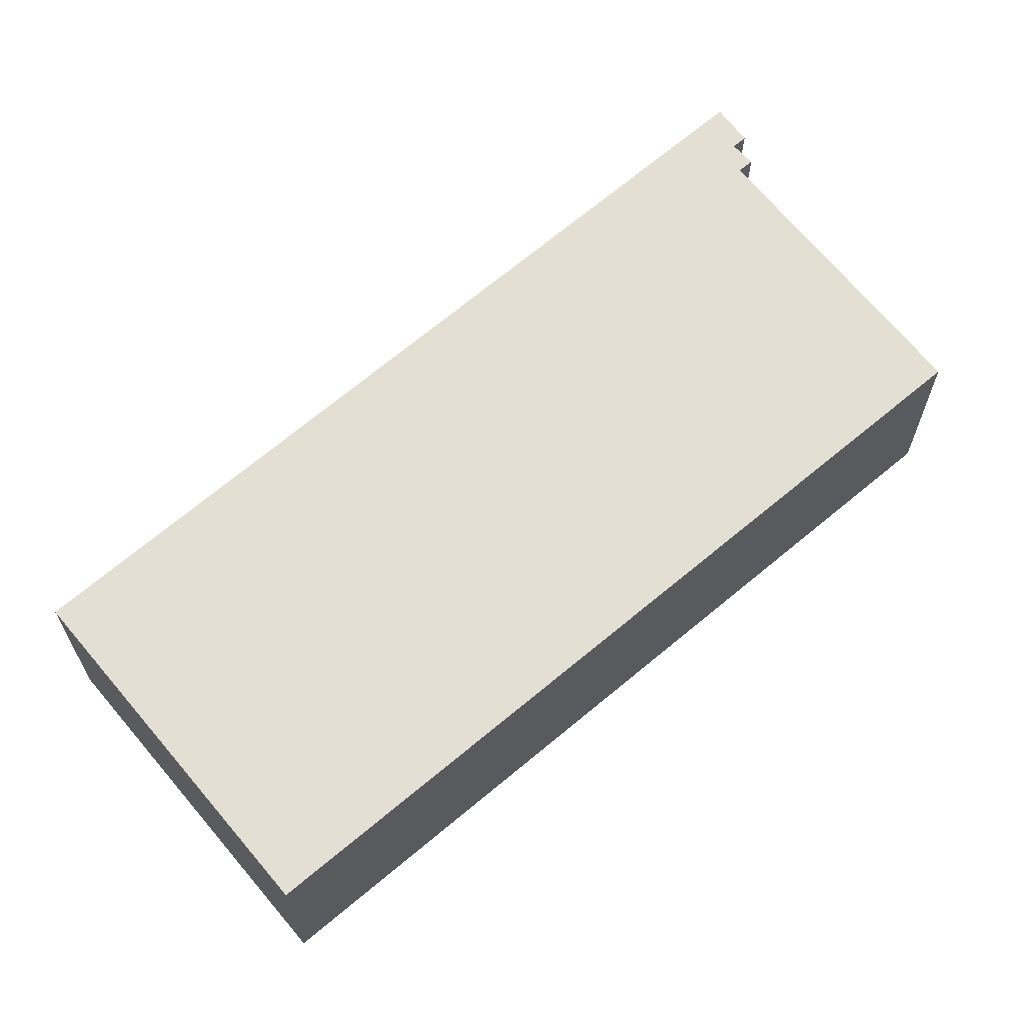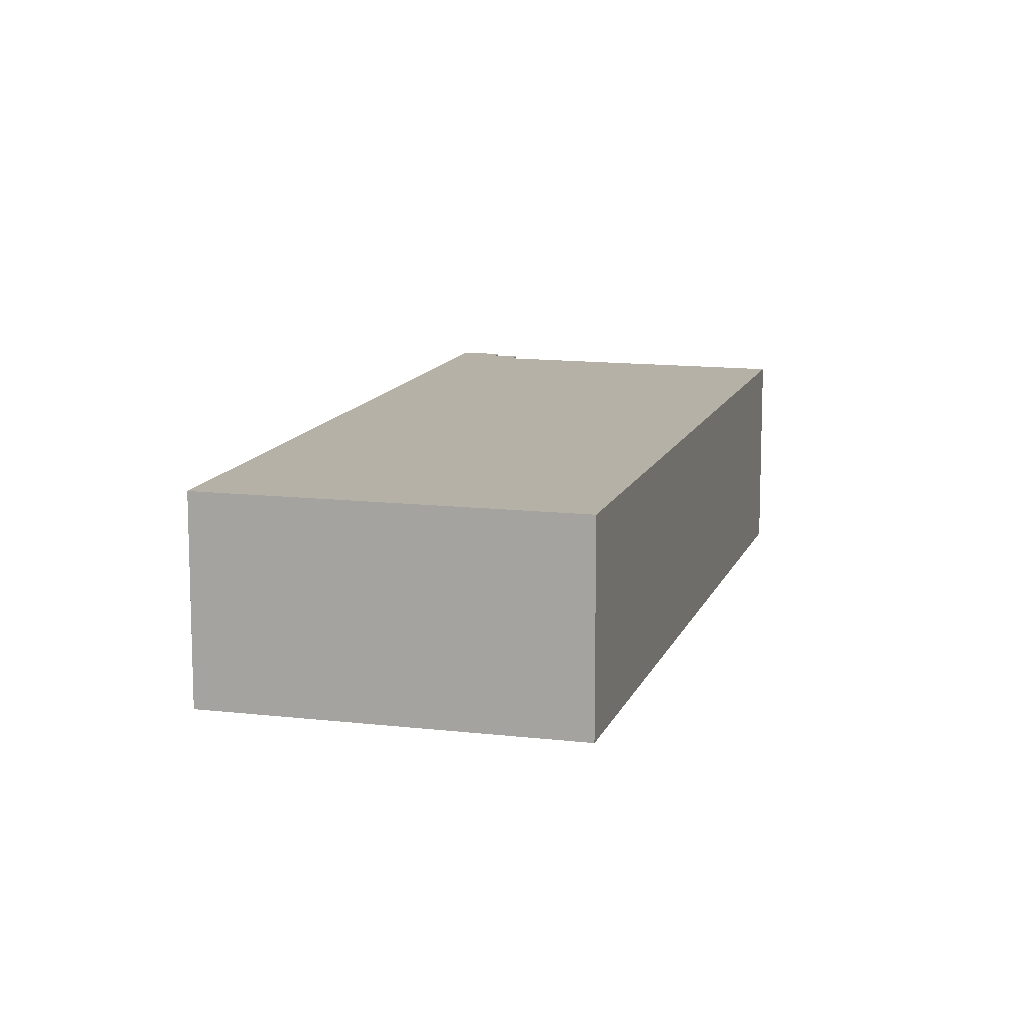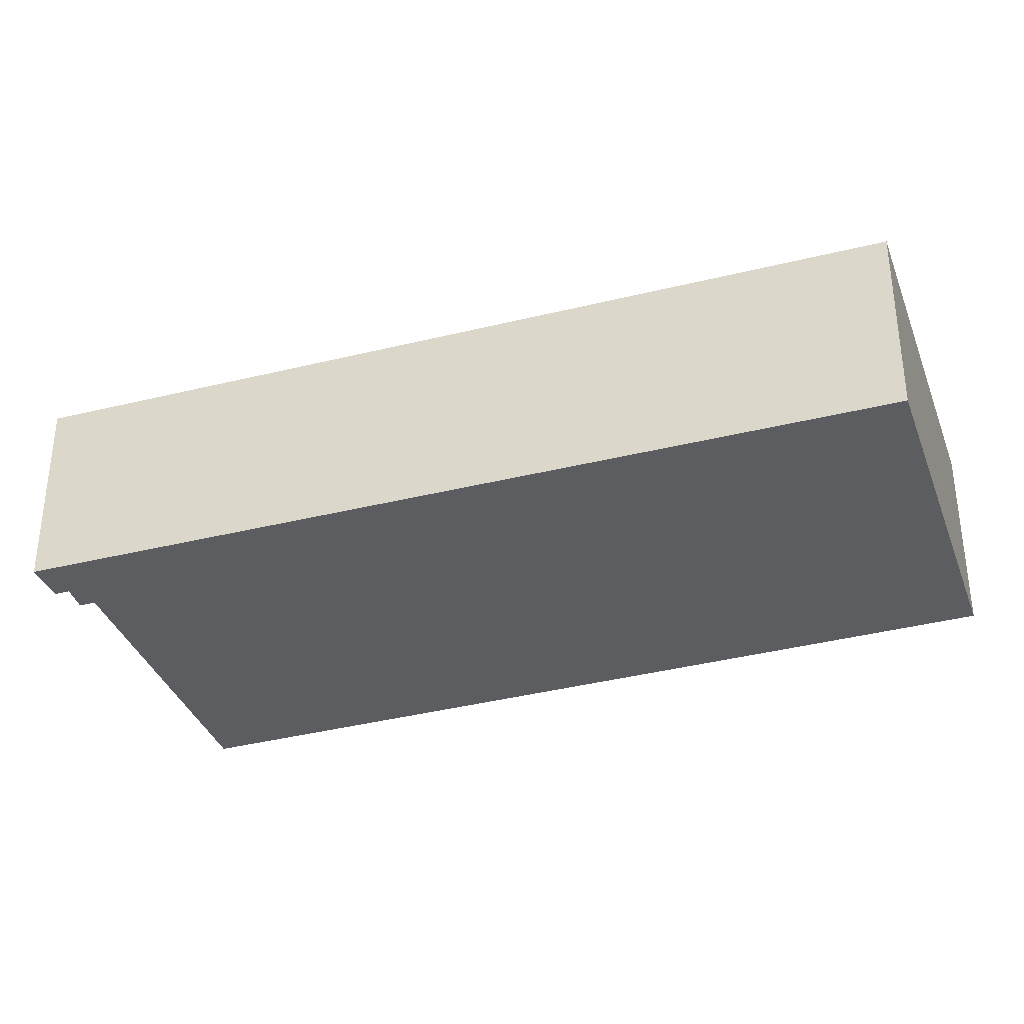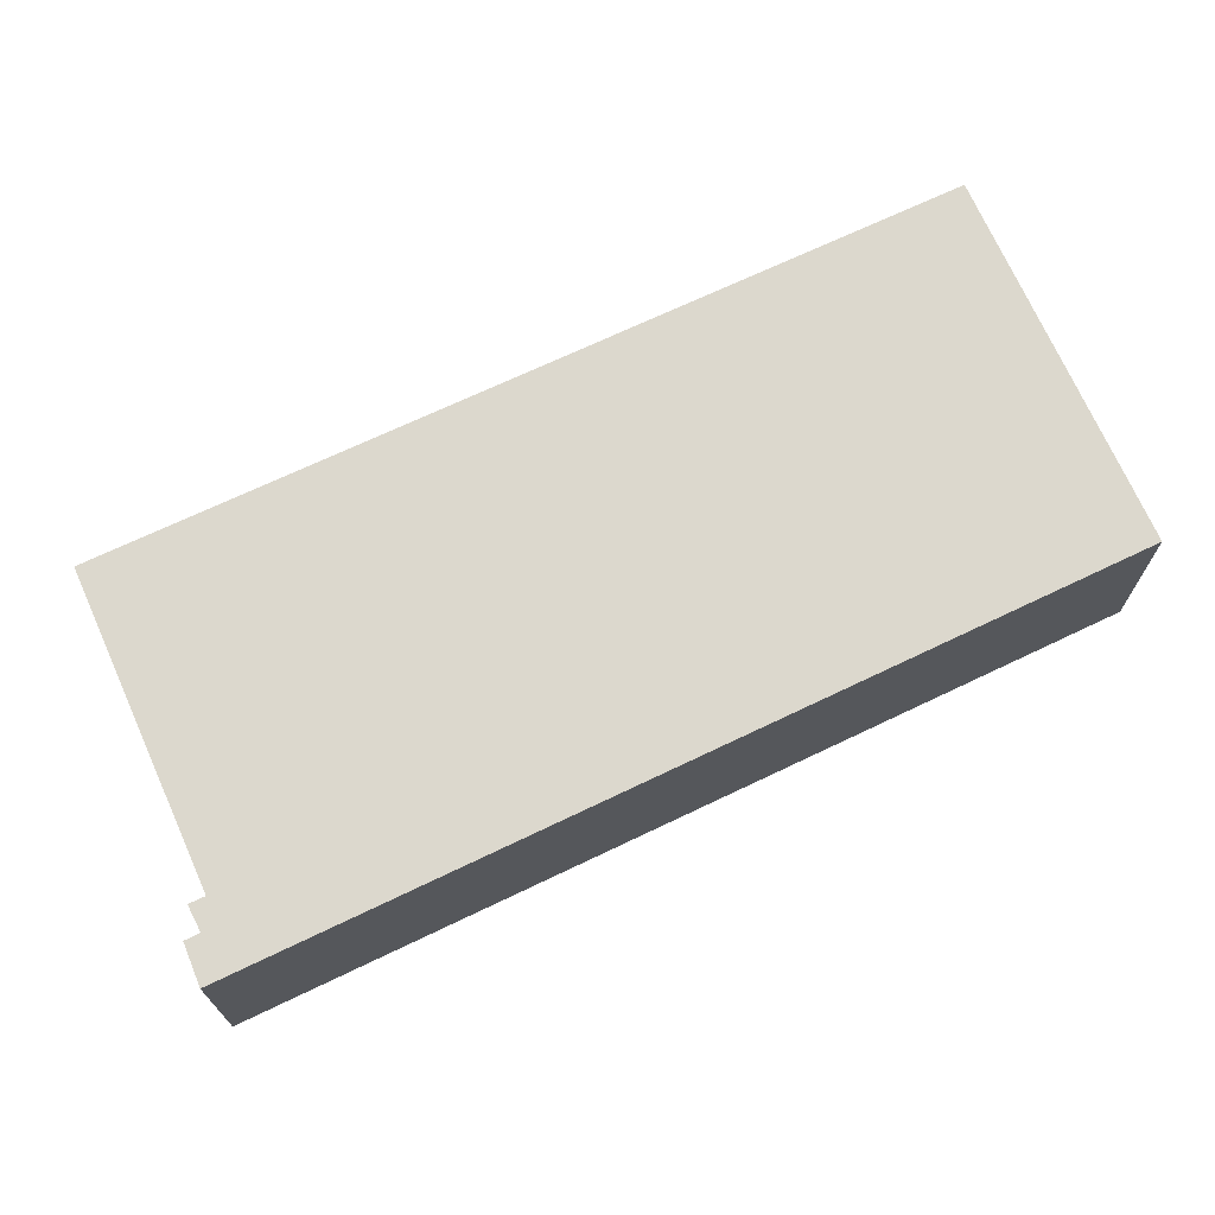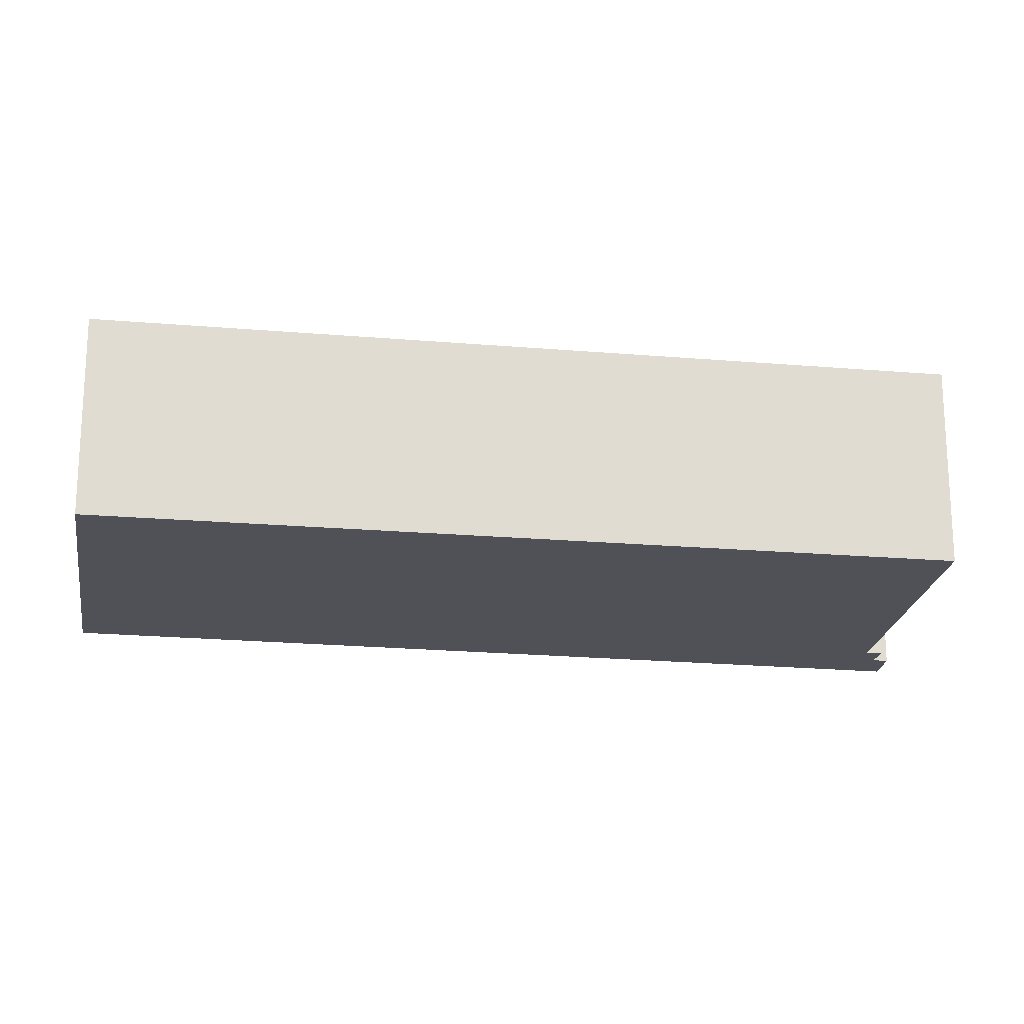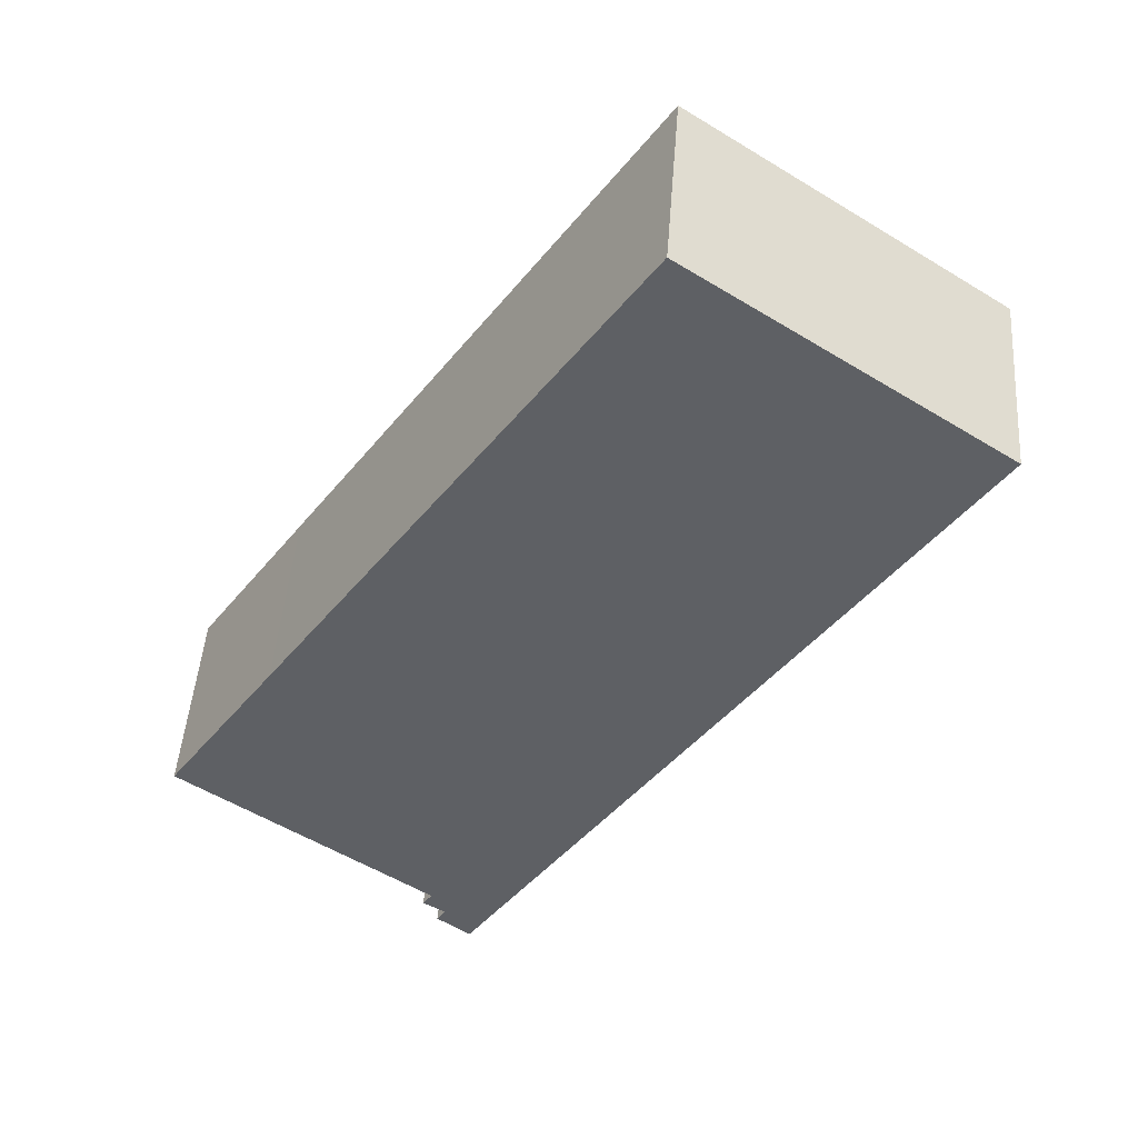
<metadata>
{"format":"obj","ext":"obj","renderer":"f3d","projection":"perspective","resolution":1024,"background":"white","views":[{"elev":66.6,"azim":15.8,"up":"+Y"},{"elev":12.1,"azim":-18.6,"up":"+Y"},{"elev":-36.8,"azim":-105.7,"up":"+Y"},{"elev":72.5,"azim":-149.0,"up":"+Y"},{"elev":-20.5,"azim":47.0,"up":"+Y"},{"elev":46.9,"azim":-175.8,"up":"+Z"}]}
</metadata>
<code>
v  5.151 3.364 3.494
v  0 0 0
v  5.151 -2.139e-16 3.494
v  7.157e-05 3.364 -0.0001064
v  11.3 3.423e-16 -5.591
v  11.3 3.364 -5.591
v  13.17 5.118e-16 -8.358
v  13.17 3.364 -8.358
v  8.911 6.966e-16 -11.38
v  8.911 3.364 -11.38
v  9.067 7.105e-16 -11.6
v  9.067 3.364 -11.6
v  8.69 3.364 -11.84
v  8.69 7.25e-16 -11.84
v  8.834 7.385e-16 -12.06
v  8.834 3.364 -12.06
v  8.268 7.646e-16 -12.49
v  8.268 3.364 -12.49
g defaultobject
f 1 2 3
f 2 1 4
f 5 1 3
f 1 5 6
f 7 6 5
f 6 7 8
f 9 8 7
f 8 9 10
f 11 10 9
f 10 11 12
f 13 11 14
f 11 13 12
f 15 13 14
f 13 15 16
f 17 16 15
f 16 17 18
f 4 17 2
f 17 4 18
f 8 10 6
f 1 18 4
f 18 1 6
f 18 6 10
f 18 10 13
f 13 10 12
f 16 18 13
f 2 5 3
f 5 2 17
f 5 17 9
f 5 9 7
f 9 17 14
f 9 14 11
f 14 17 15

</code>
